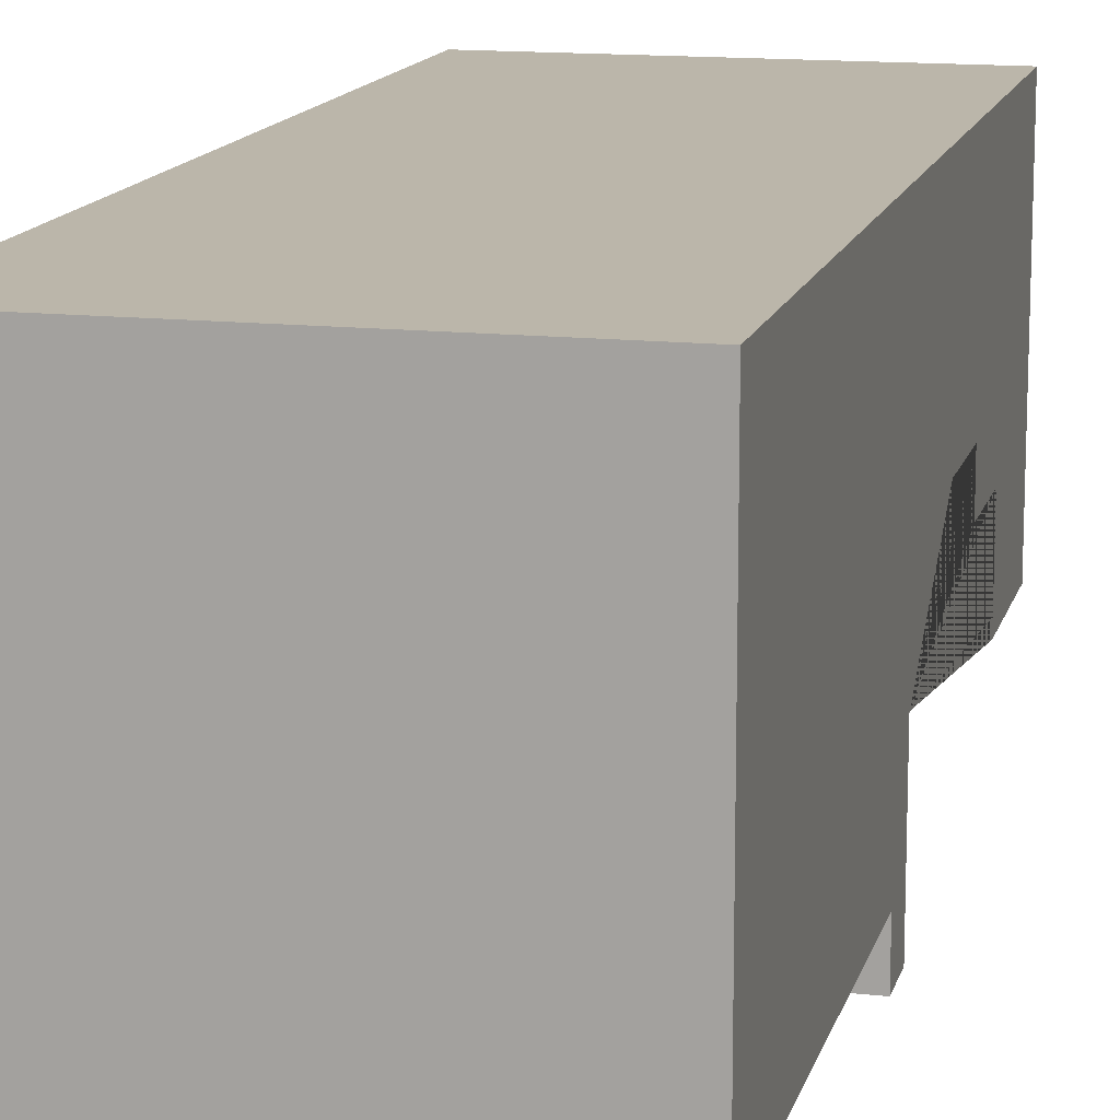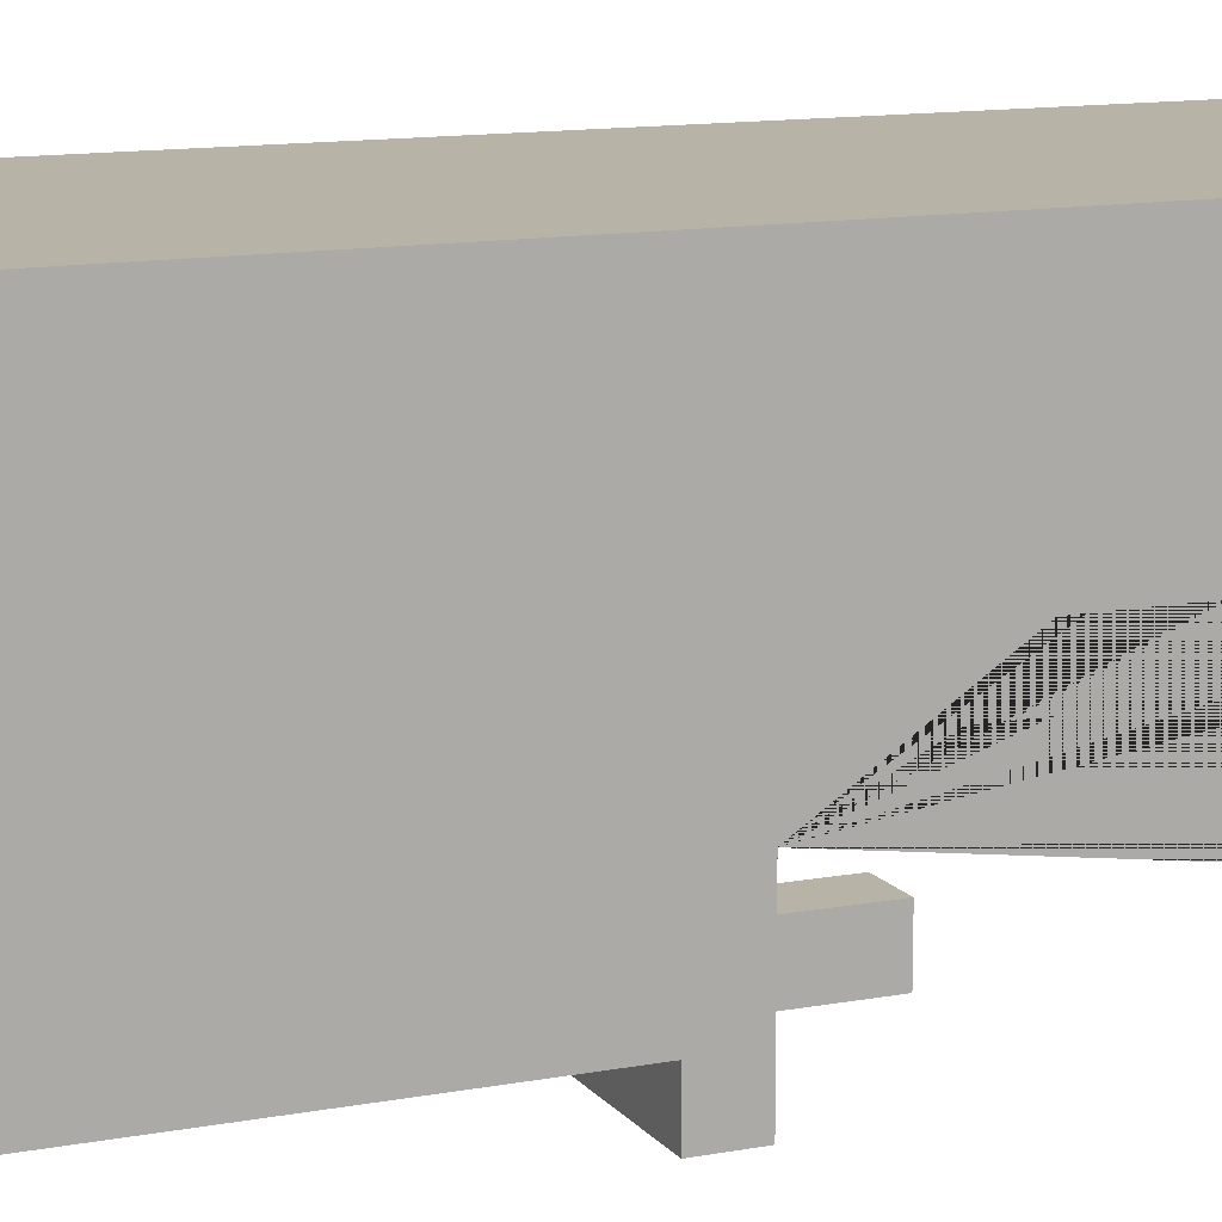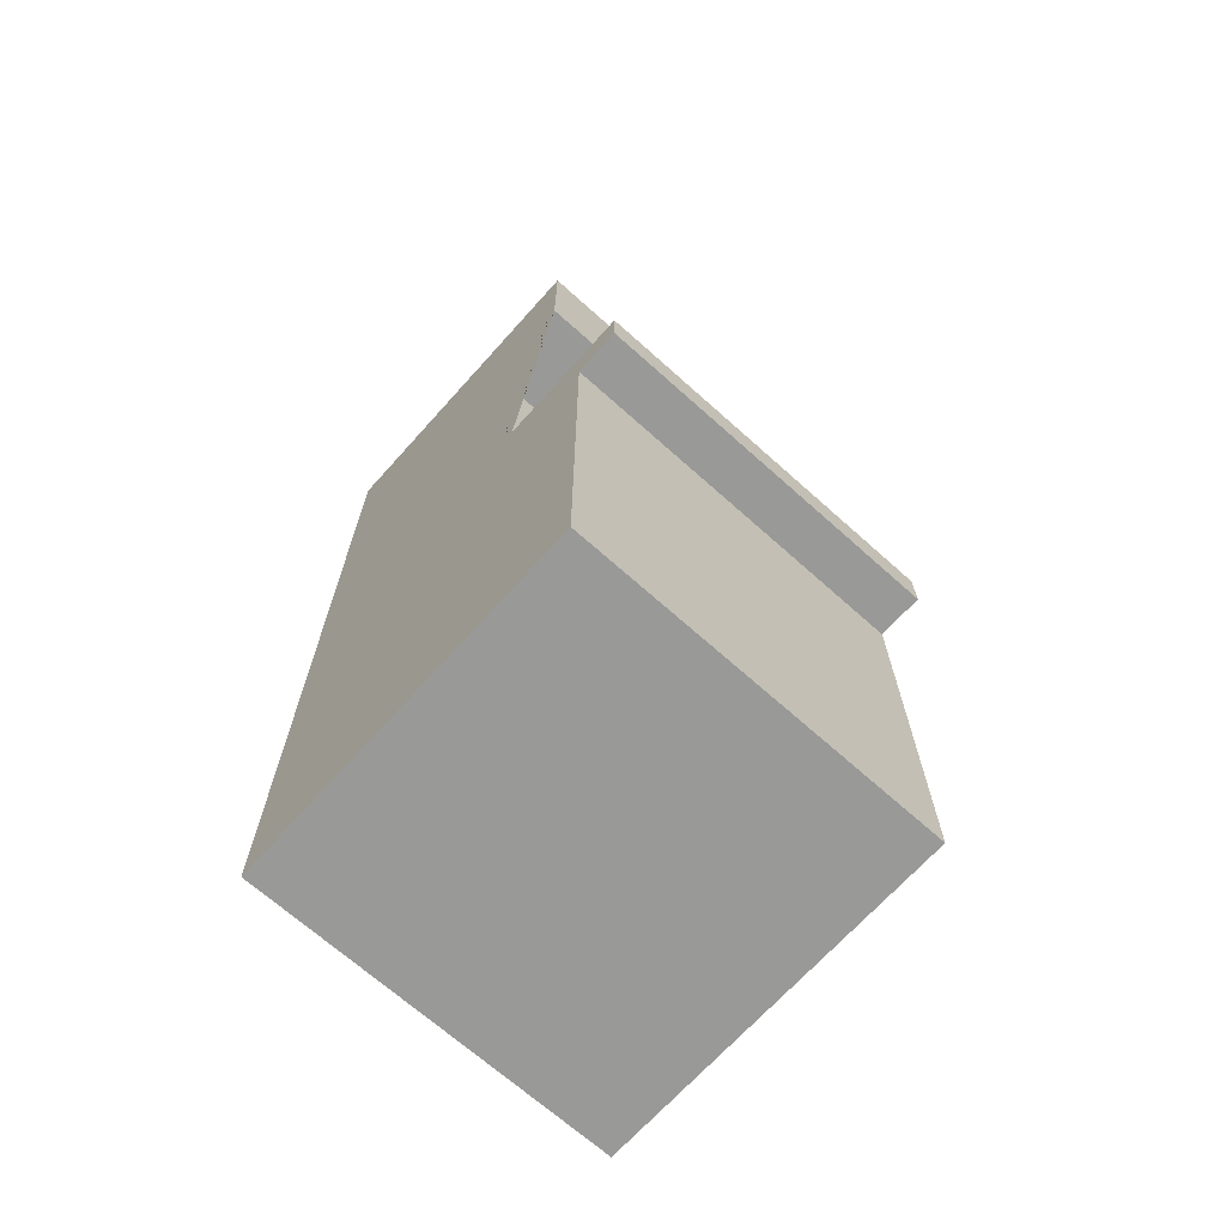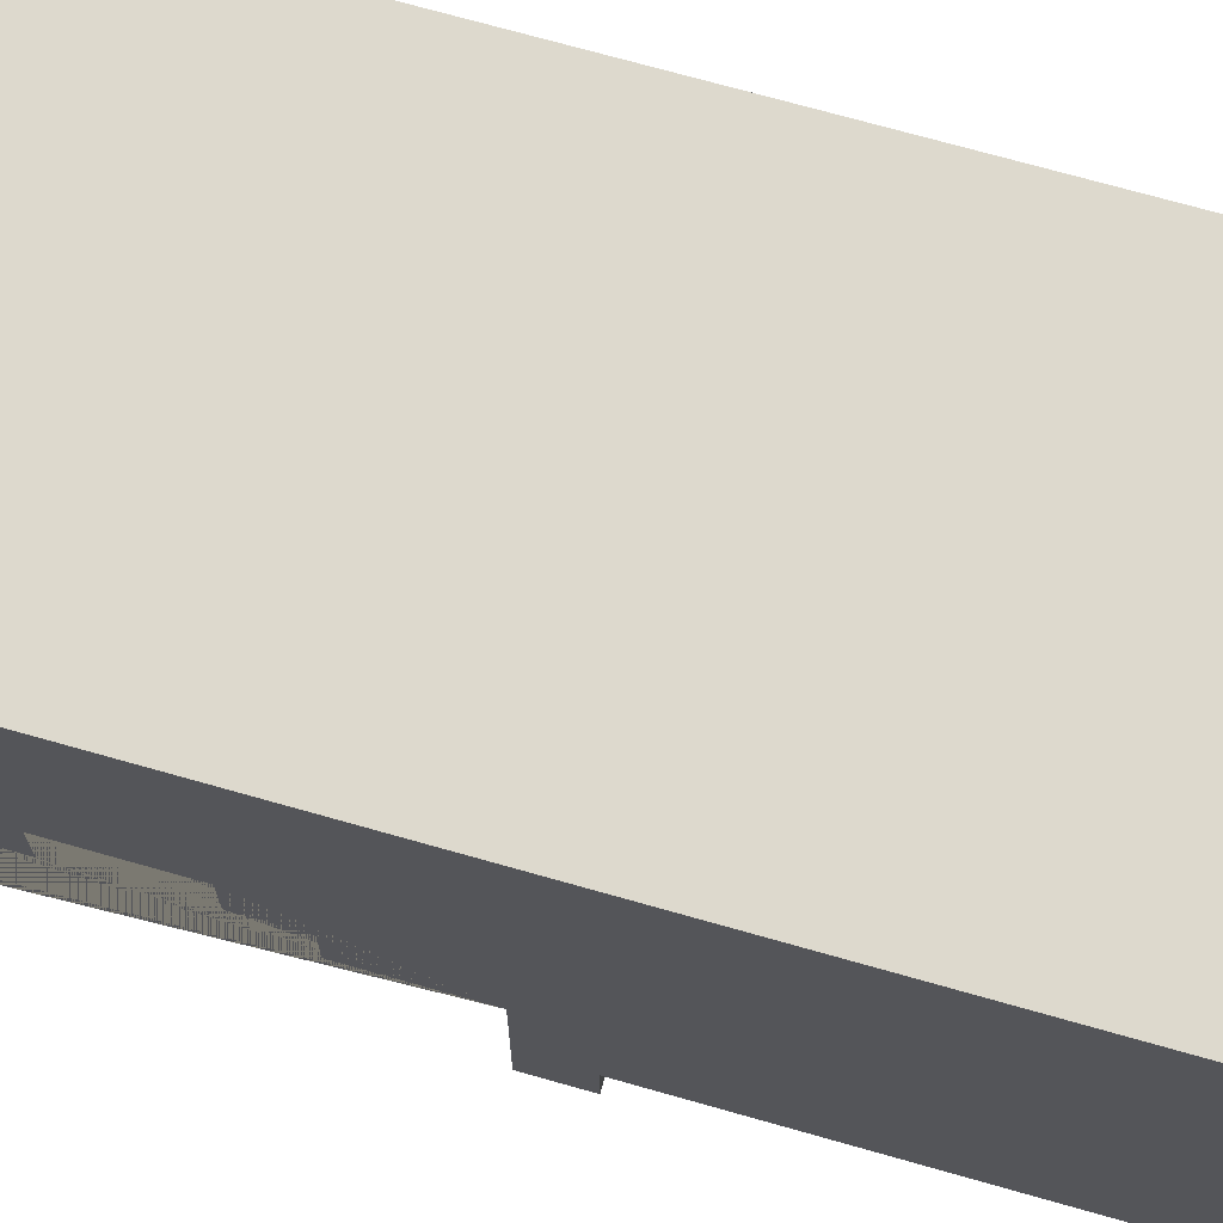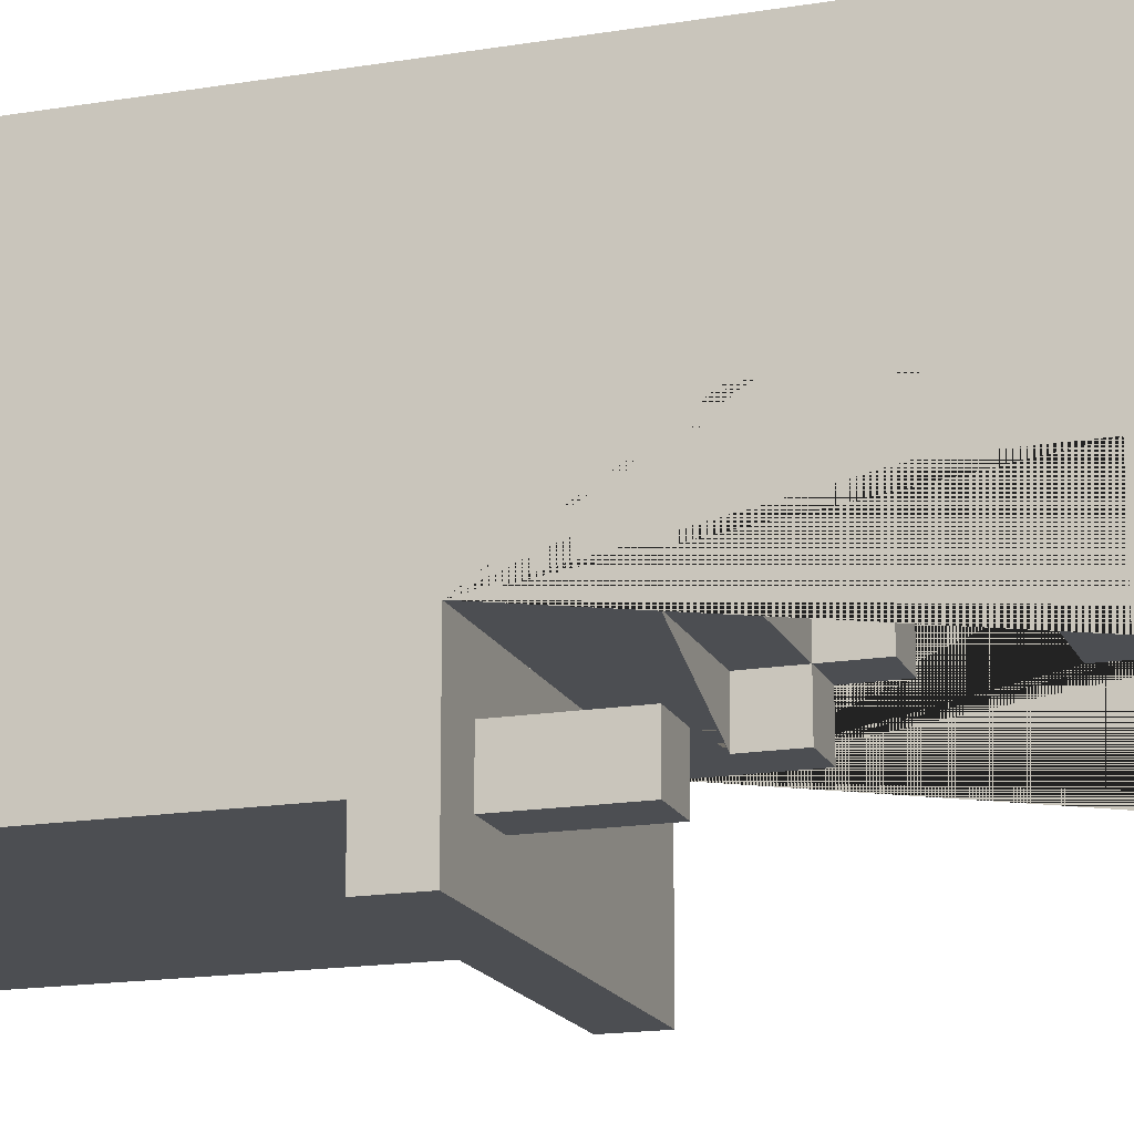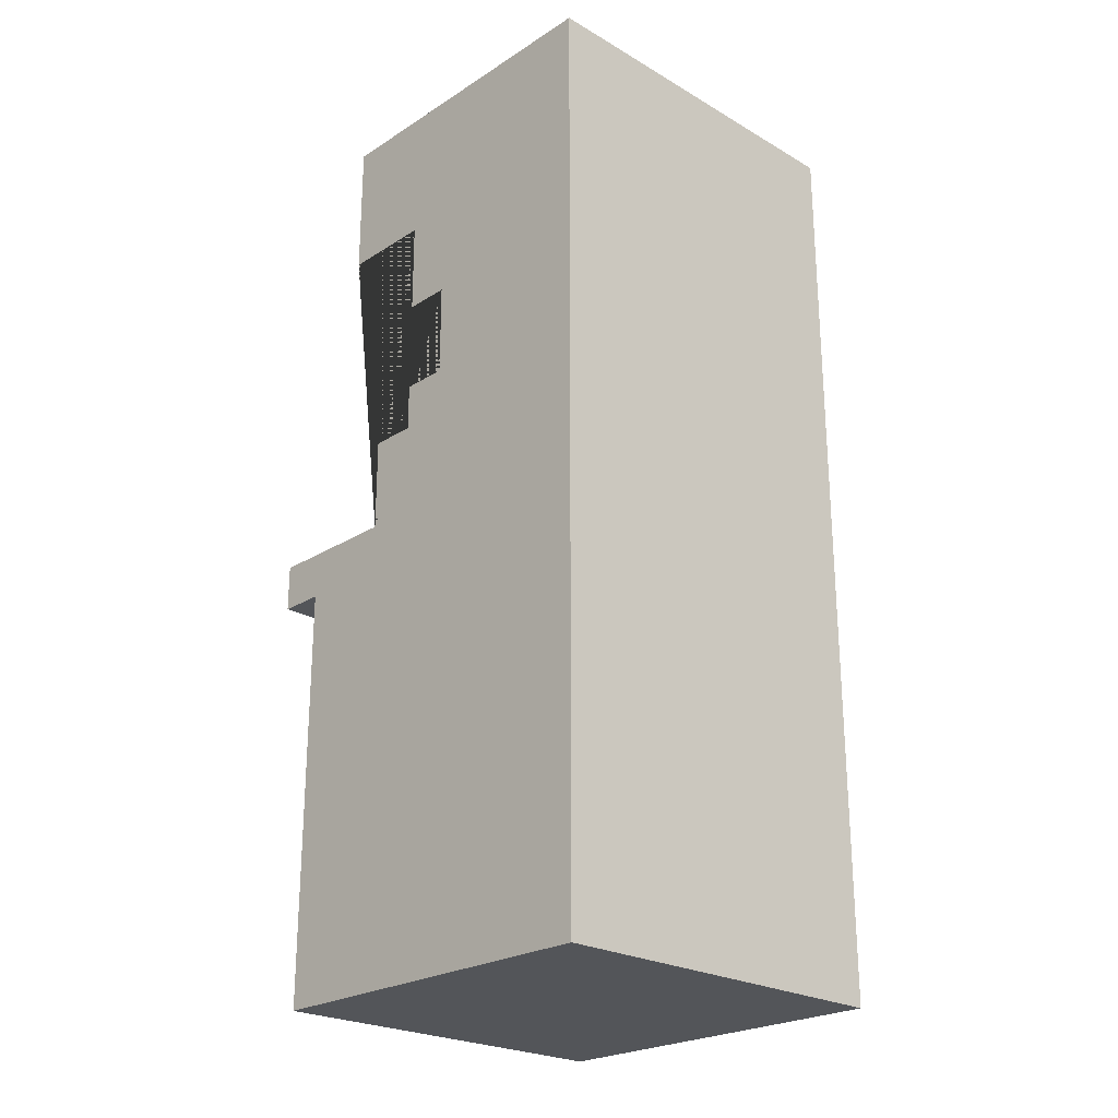
<metadata>
{"format":"obj","ext":"obj","renderer":"f3d","projection":"perspective","resolution":1024,"background":"white","views":[{"elev":13.9,"azim":13.7,"up":"+Z"},{"elev":12.6,"azim":66.5,"up":"+Z"},{"elev":-68.8,"azim":138.1,"up":"+Y"},{"elev":72.0,"azim":-74.2,"up":"+Z"},{"elev":-16.9,"azim":108.4,"up":"+Z"},{"elev":-24.1,"azim":-43.7,"up":"+Y"}]}
</metadata>
<code>
o Untitled.001
v -0.4 0 0.4
v -0.4 -0 -0.4
v -0.4 0.9 -0.4
v -0.4 0.9 -0.5
v -0.4 1 -0.2
v -0.4 1 -0.5
v -0.4 1.2 -0.1
v -0.4 1.2 -0.2
v -0.4 1.3 -0
v -0.4 1.3 -0.1
v -0.4 1.5 -0
v -0.4 1.5 -0.1
v -0.4 1.7 -0.1
v -0.4 1.7 -0.3
v -0.4 2 0.4
v -0.4 2 -0.3
v 0.2 1 -0.3
v 0.2 1 -0.4
v 0.2 1.2 -0.3
v 0.2 1.2 -0.4
v 0.3 1.1 -0.1
v 0.3 1.1 -0.2
v 0.3 1.2 -0
v 0.3 1.2 -0.1
v 0.3 1.2 -0.2
v 0.3 1.3 0.1
v 0.3 1.3 -0
v 0.3 1.3 -0.1
v 0.3 1.4 0.2
v 0.3 1.4 0.1
v 0.3 1.5 0.2
v 0.3 1.5 0.1
v 0.3 1.5 -0
v 0.3 1.5 -0.1
v 0.3 1.6 0.1
v 0.3 1.6 -0.1
v 0.3 1.8 -0.1
v 0.3 1.8 -0.2
v 0.3 1.9 -0.1
v 0.3 1.9 -0.2
v -0.3 1.1 -0.1
v -0.3 1.1 -0.2
v -0.3 1.2 -0
v -0.3 1.2 -0.1
v -0.3 1.2 -0.2
v -0.3 1.3 0.1
v -0.3 1.3 -0
v -0.3 1.3 -0.1
v -0.3 1.4 0.2
v -0.3 1.4 0.1
v -0.3 1.5 0.2
v -0.3 1.5 0.1
v -0.3 1.5 -0
v -0.3 1.5 -0.1
v -0.3 1.6 0.1
v -0.3 1.6 -0.1
v -0.3 1.8 -0.1
v -0.3 1.8 -0.2
v -0.3 1.9 -0.1
v -0.3 1.9 -0.2
v 0.3 1 -0.3
v 0.3 1 -0.4
v 0.3 1.2 -0.3
v 0.3 1.2 -0.4
v 0.4 0 0.4
v 0.4 -0 -0.4
v 0.4 0.9 -0.4
v 0.4 0.9 -0.5
v 0.4 1 -0.2
v 0.4 1 -0.5
v 0.4 1.2 -0.1
v 0.4 1.2 -0.2
v 0.4 1.3 -0
v 0.4 1.3 -0.1
v 0.4 1.5 -0
v 0.4 1.5 -0.1
v 0.4 1.7 -0.1
v 0.4 1.7 -0.3
v 0.4 2 0.4
v 0.4 2 -0.3
v -0.4 0 0.4
v -0.4 2 0.4
v 0.4 0 0.4
v 0.4 2 0.4
v -0.3 1.8 -0.2
v -0.3 1.9 -0.2
v 0.3 1.8 -0.2
v 0.3 1.9 -0.2
v 0.2 1 -0.3
v 0.2 1.2 -0.3
v 0.3 1 -0.3
v 0.3 1.2 -0.3
v -0.3 1.4 0.2
v -0.3 1.5 0.2
v 0.3 1.4 0.2
v 0.3 1.5 0.2
v -0.3 1.3 0.1
v -0.3 1.4 0.1
v -0.3 1.5 0.1
v -0.3 1.6 0.1
v 0.3 1.3 0.1
v 0.3 1.4 0.1
v 0.3 1.5 0.1
v 0.3 1.6 0.1
v -0.4 1.3 -0
v -0.4 1.5 -0
v -0.3 1.2 -0
v -0.3 1.3 -0
v -0.3 1.5 -0
v 0.3 1.2 -0
v 0.3 1.3 -0
v 0.3 1.5 -0
v 0.4 1.3 -0
v 0.4 1.5 -0
v -0.4 1.2 -0.1
v -0.4 1.3 -0.1
v -0.4 1.5 -0.1
v -0.4 1.7 -0.1
v -0.3 1.1 -0.1
v -0.3 1.2 -0.1
v -0.3 1.3 -0.1
v -0.3 1.5 -0.1
v -0.3 1.6 -0.1
v -0.3 1.8 -0.1
v -0.3 1.9 -0.1
v 0.3 1.1 -0.1
v 0.3 1.2 -0.1
v 0.3 1.3 -0.1
v 0.3 1.5 -0.1
v 0.3 1.6 -0.1
v 0.3 1.8 -0.1
v 0.3 1.9 -0.1
v 0.4 1.2 -0.1
v 0.4 1.3 -0.1
v 0.4 1.5 -0.1
v 0.4 1.7 -0.1
v -0.4 1 -0.2
v -0.4 1.2 -0.2
v -0.3 1.1 -0.2
v -0.3 1.2 -0.2
v 0.3 1.1 -0.2
v 0.3 1.2 -0.2
v 0.4 1 -0.2
v 0.4 1.2 -0.2
v -0.4 1.7 -0.3
v -0.4 2 -0.3
v 0.4 1.7 -0.3
v 0.4 2 -0.3
v -0.4 -0 -0.4
v -0.4 0.9 -0.4
v 0.2 1 -0.4
v 0.2 1.2 -0.4
v 0.3 1 -0.4
v 0.3 1.2 -0.4
v 0.4 -0 -0.4
v 0.4 0.9 -0.4
v -0.4 0.9 -0.5
v -0.4 1 -0.5
v 0.4 0.9 -0.5
v 0.4 1 -0.5
v -0.4 0 0.4
v 0.4 0 0.4
v -0.4 -0 -0.4
v 0.4 -0 -0.4
v -0.4 0.9 -0.4
v 0.4 0.9 -0.4
v -0.4 0.9 -0.5
v 0.4 0.9 -0.5
v -0.3 1.5 0.2
v 0.3 1.5 0.2
v -0.3 1.5 0.1
v 0.3 1.5 0.1
v -0.4 1.5 -0
v -0.3 1.5 -0
v 0.3 1.5 -0
v 0.4 1.5 -0
v -0.4 1.5 -0.1
v -0.3 1.5 -0.1
v 0.3 1.5 -0.1
v 0.4 1.5 -0.1
v -0.3 1.6 0.1
v 0.3 1.6 0.1
v -0.3 1.6 -0.1
v 0.3 1.6 -0.1
v -0.4 1.7 -0.1
v 0.4 1.7 -0.1
v -0.4 1.7 -0.3
v 0.4 1.7 -0.3
v -0.3 1.9 -0.1
v 0.3 1.9 -0.1
v -0.3 1.9 -0.2
v 0.3 1.9 -0.2
v -0.4 1 -0.2
v 0.1 1 -0.2
v 0.4 1 -0.2
v 0.1 1 -0.3
v 0.2 1 -0.3
v 0.3 1 -0.3
v 0.2 1 -0.4
v 0.3 1 -0.4
v -0.4 1 -0.5
v 0.3 1 -0.5
v 0.4 1 -0.5
v -0.3 1.1 -0.1
v 0.3 1.1 -0.1
v -0.3 1.1 -0.2
v 0.3 1.1 -0.2
v -0.3 1.2 -0
v 0.3 1.2 -0
v -0.4 1.2 -0.1
v -0.3 1.2 -0.1
v 0.3 1.2 -0.1
v 0.4 1.2 -0.1
v -0.4 1.2 -0.2
v -0.3 1.2 -0.2
v 0.3 1.2 -0.2
v 0.4 1.2 -0.2
v 0.2 1.2 -0.3
v 0.3 1.2 -0.3
v 0.2 1.2 -0.4
v 0.3 1.2 -0.4
v -0.3 1.3 0.1
v 0.3 1.3 0.1
v -0.4 1.3 -0
v -0.3 1.3 -0
v 0.3 1.3 -0
v 0.4 1.3 -0
v -0.4 1.3 -0.1
v -0.3 1.3 -0.1
v 0.3 1.3 -0.1
v 0.4 1.3 -0.1
v -0.3 1.4 0.2
v 0.3 1.4 0.2
v -0.3 1.4 0.1
v 0.3 1.4 0.1
v -0.3 1.8 -0.1
v 0.3 1.8 -0.1
v -0.3 1.8 -0.2
v 0.3 1.8 -0.2
v -0.4 2 0.4
v 0.4 2 0.4
v -0.4 2 -0.3
v 0.4 2 -0.3
f 180 176 175 179
f 200 198 197 196 194 195 203 202
f 40 38 37 39
f 33 27 26 30 29 31 32 35 36 34
f 20 18 17 19
f 95 93 94 96
f 28 24 23 27
f 227 231 230 226
f 178 174 173 177
f 25 22 21 24
f 62 64 63 61
f 69 72 71 74 73 75 76 77 78 80 79 65 66 67 68 70
f 5 6 4 3 2 1 15 16 14 13 12 11 9 10 7 8
f 171 172 170 169
f 44 48 47 43
f 112 114 113 111
f 211 215 214 210
f 129 130 123 122 117 118 136 135
f 183 184 182 181
f 88 86 85 87
f 128 134 133 127
f 92 90 89 91
f 163 164 162 161
f 156 155 149 150
f 103 99 100 104
f 116 121 120 115
f 236 237 239 238
f 124 125 132 131
f 139 141 142 144 143 137 138 140
f 165 167 168 166
f 185 187 188 186
f 147 145 146 148
f 42 45 44 41
f 53 54 56 55 52 51 49 50 46 47
f 82 81 83 84
f 233 235 234 232
f 223 226 225 222
f 219 221 220 218
f 153 151 152 154
f 160 159 157 158
f 120 127 126 119
f 98 102 101 97
f 106 109 108 105
f 209 212 211 208
f 201 193 194 196 197 199 200 202
f 206 204 205 207
f 225 229 228 224
f 191 192 190 189
f 213 217 216 212
f 108 111 110 107
f 242 240 241 243
f 58 60 59 57

</code>
